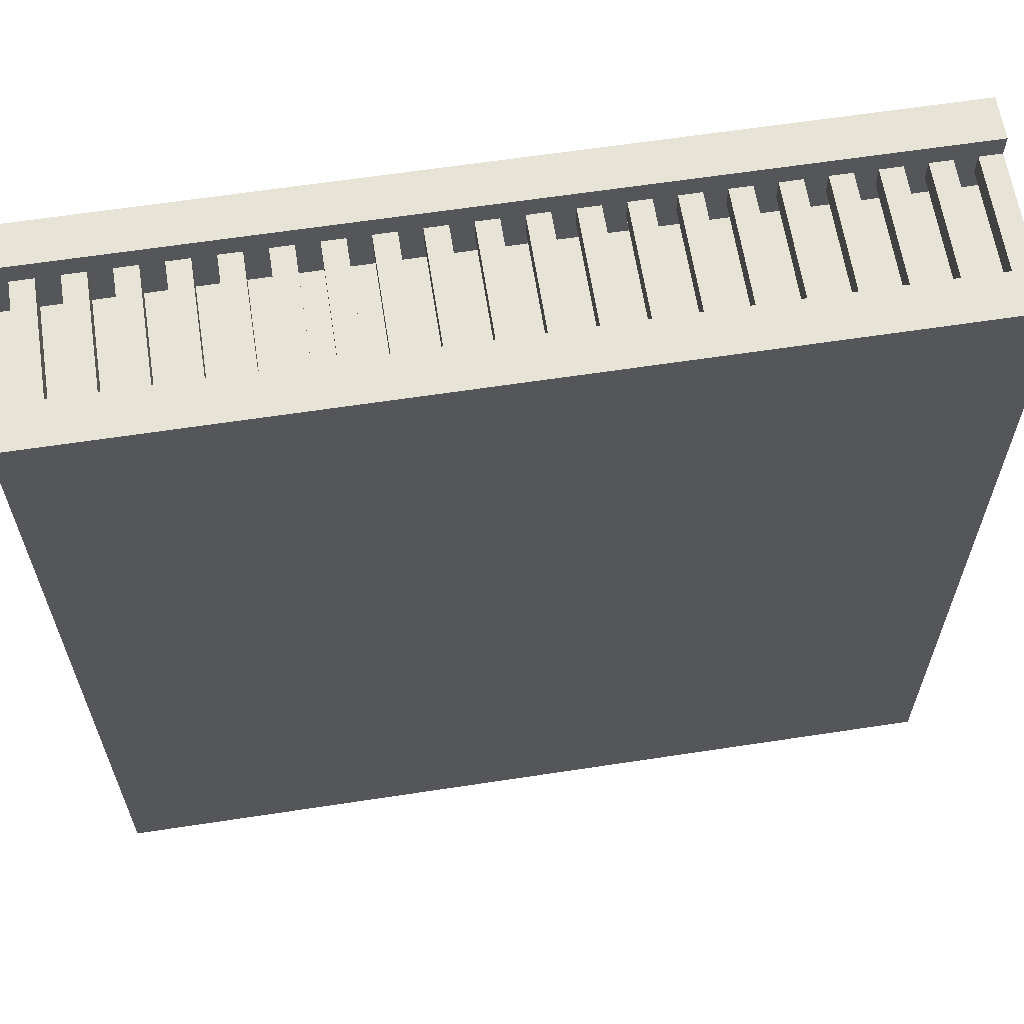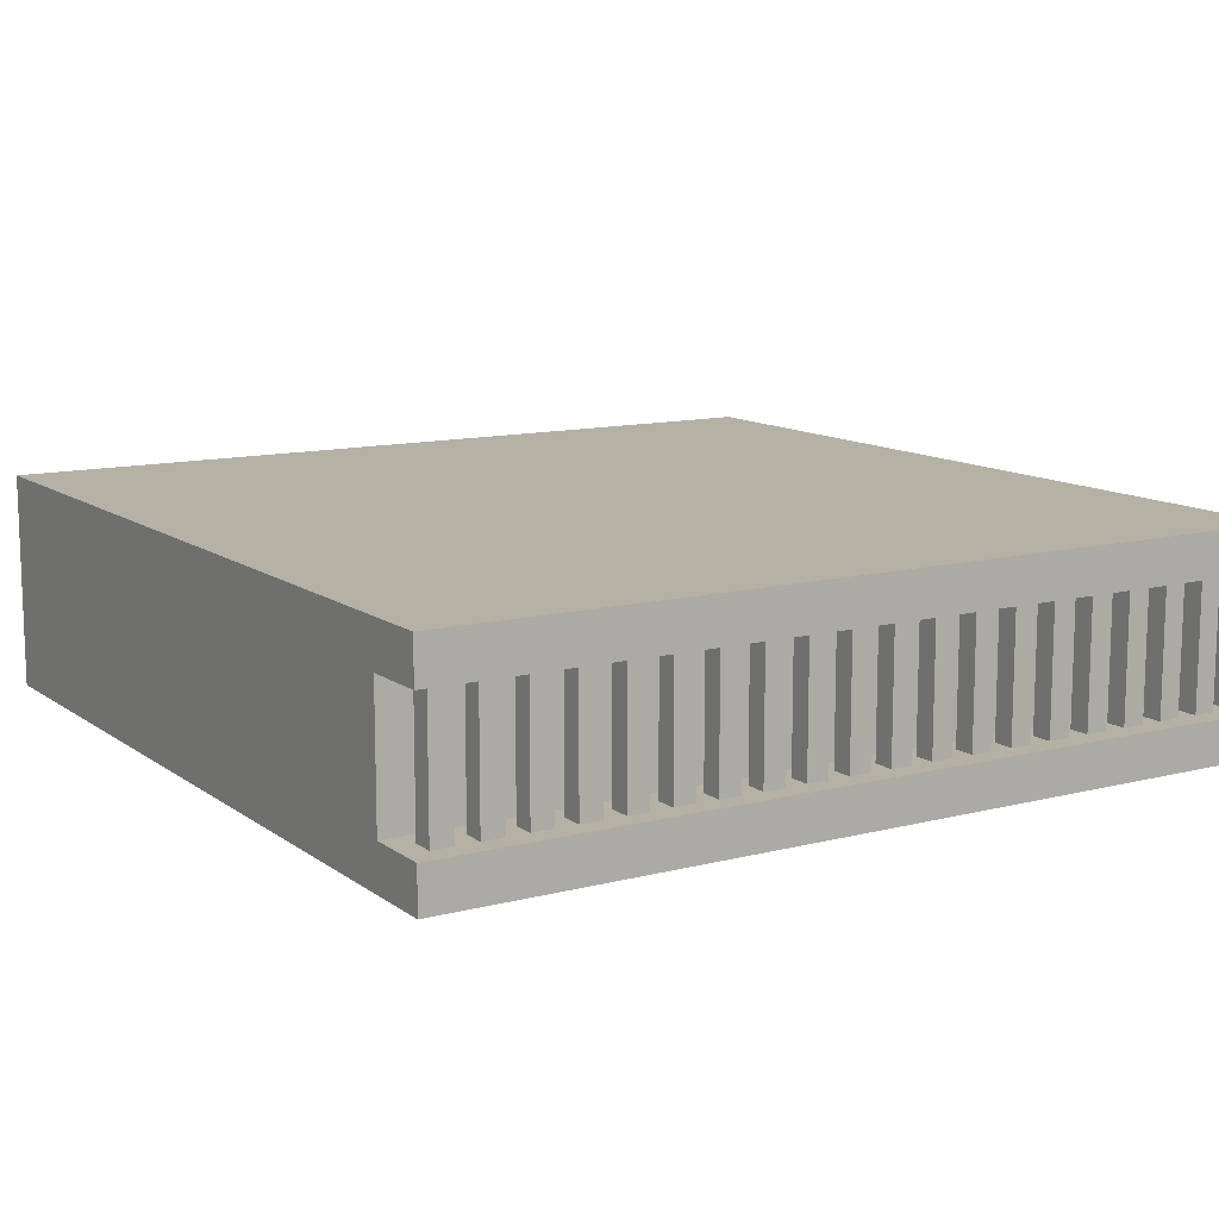
<metadata>
{"format":"obj","ext":"obj","renderer":"f3d","projection":"perspective","resolution":1024,"background":"white","views":[{"elev":62.6,"azim":-8.8,"up":"+Z"},{"elev":11.8,"azim":-31.7,"up":"+Y"}]}
</metadata>
<code>
o
v 0 2 0
v 0 2 -4
v 0 2.2 0
v 0 2.2 -0.3
v 0 2.8 0
v 0 2.8 -0.3
v 0 2.9 -0.1
v 0 2.9 -0.2
v 0 2.9 -0.3
v 0 2.9 -0.4
v 0 2.9 -3.6
v 0 2.9 -3.7
v 0 2.9 -3.8
v 0 2.9 -3.9
v 0 3 0
v 0 3 -0.1
v 0 3 -0.2
v 0 3 -0.3
v 0 3 -0.4
v 0 3 -3.6
v 0 3 -3.7
v 0 3 -3.8
v 0 3 -3.9
v 0 3 -4
v 0.1 2.2 -0.1
v 0.1 2.2 -0.2
v 0.1 2.8 -0.1
v 0.1 2.8 -0.2
v 0.3 2.2 -0.1
v 0.3 2.2 -0.2
v 0.3 2.8 -0.1
v 0.3 2.8 -0.2
v 0.5 2.2 -0.1
v 0.5 2.2 -0.2
v 0.5 2.8 -0.1
v 0.5 2.8 -0.2
v 0.7 2.2 -0.1
v 0.7 2.2 -0.2
v 0.7 2.8 -0.1
v 0.7 2.8 -0.2
v 0.9 2.2 -0.1
v 0.9 2.2 -0.2
v 0.9 2.8 -0.1
v 0.9 2.8 -0.2
v 1.1 2.2 -0.1
v 1.1 2.2 -0.2
v 1.1 2.8 -0.1
v 1.1 2.8 -0.2
v 1.3 2.2 -0.1
v 1.3 2.2 -0.2
v 1.3 2.8 -0.1
v 1.3 2.8 -0.2
v 1.5 2.2 -0.1
v 1.5 2.2 -0.2
v 1.5 2.8 -0.1
v 1.5 2.8 -0.2
v 1.7 2.2 -0.1
v 1.7 2.2 -0.2
v 1.7 2.8 -0.1
v 1.7 2.8 -0.2
v 1.9 2.2 -0.1
v 1.9 2.2 -0.2
v 1.9 2.8 -0.1
v 1.9 2.8 -0.2
v 2.1 2.2 -0.1
v 2.1 2.2 -0.2
v 2.1 2.8 -0.1
v 2.1 2.8 -0.2
v 2.3 2.2 -0.1
v 2.3 2.2 -0.2
v 2.3 2.8 -0.1
v 2.3 2.8 -0.2
v 2.5 2.2 -0.1
v 2.5 2.2 -0.2
v 2.5 2.8 -0.1
v 2.5 2.8 -0.2
v 2.7 2.2 -0.1
v 2.7 2.2 -0.2
v 2.7 2.8 -0.1
v 2.7 2.8 -0.2
v 2.9 2.2 -0.1
v 2.9 2.2 -0.2
v 2.9 2.8 -0.1
v 2.9 2.8 -0.2
v 3.1 2.2 -0.1
v 3.1 2.2 -0.2
v 3.1 2.8 -0.1
v 3.1 2.8 -0.2
v 3.3 2.2 -0.1
v 3.3 2.2 -0.2
v 3.3 2.8 -0.1
v 3.3 2.8 -0.2
v 3.5 2.2 -0.1
v 3.5 2.2 -0.2
v 3.5 2.8 -0.1
v 3.5 2.8 -0.2
v 3.7 2.2 -0.1
v 3.7 2.2 -0.2
v 3.7 2.8 -0.1
v 3.7 2.8 -0.2
v 3.9 2.2 -0.1
v 3.9 2.2 -0.2
v 3.9 2.8 -0.1
v 3.9 2.8 -0.2
v 0.2 2.2 -0.1
v 0.2 2.2 -0.2
v 0.2 2.8 -0.1
v 0.2 2.8 -0.2
v 0.4 2.2 -0.1
v 0.4 2.2 -0.2
v 0.4 2.8 -0.1
v 0.4 2.8 -0.2
v 0.6 2.2 -0.1
v 0.6 2.2 -0.2
v 0.6 2.8 -0.1
v 0.6 2.8 -0.2
v 0.8 2.2 -0.1
v 0.8 2.2 -0.2
v 0.8 2.8 -0.1
v 0.8 2.8 -0.2
v 1 2.2 -0.1
v 1 2.2 -0.2
v 1 2.8 -0.1
v 1 2.8 -0.2
v 1.2 2.2 -0.1
v 1.2 2.2 -0.2
v 1.2 2.8 -0.1
v 1.2 2.8 -0.2
v 1.4 2.2 -0.1
v 1.4 2.2 -0.2
v 1.4 2.8 -0.1
v 1.4 2.8 -0.2
v 1.6 2.2 -0.1
v 1.6 2.2 -0.2
v 1.6 2.8 -0.1
v 1.6 2.8 -0.2
v 1.8 2.2 -0.1
v 1.8 2.2 -0.2
v 1.8 2.8 -0.1
v 1.8 2.8 -0.2
v 2 2.2 -0.1
v 2 2.2 -0.2
v 2 2.8 -0.1
v 2 2.8 -0.2
v 2.2 2.2 -0.1
v 2.2 2.2 -0.2
v 2.2 2.8 -0.1
v 2.2 2.8 -0.2
v 2.4 2.2 -0.1
v 2.4 2.2 -0.2
v 2.4 2.8 -0.1
v 2.4 2.8 -0.2
v 2.6 2.2 -0.1
v 2.6 2.2 -0.2
v 2.6 2.8 -0.1
v 2.6 2.8 -0.2
v 2.8 2.2 -0.1
v 2.8 2.2 -0.2
v 2.8 2.8 -0.1
v 2.8 2.8 -0.2
v 3 2.2 -0.1
v 3 2.2 -0.2
v 3 2.8 -0.1
v 3 2.8 -0.2
v 3.2 2.2 -0.1
v 3.2 2.2 -0.2
v 3.2 2.8 -0.1
v 3.2 2.8 -0.2
v 3.4 2.2 -0.1
v 3.4 2.2 -0.2
v 3.4 2.8 -0.1
v 3.4 2.8 -0.2
v 3.6 2.2 -0.1
v 3.6 2.2 -0.2
v 3.6 2.8 -0.1
v 3.6 2.8 -0.2
v 3.8 2.2 -0.1
v 3.8 2.2 -0.2
v 3.8 2.8 -0.1
v 3.8 2.8 -0.2
v 4 2 0
v 4 2 -4
v 4 2.2 0
v 4 2.2 -0.1
v 4 2.2 -0.2
v 4 2.2 -0.3
v 4 2.8 0
v 4 2.8 -0.1
v 4 2.8 -0.2
v 4 2.8 -0.3
v 4 2.9 -0.1
v 4 2.9 -0.2
v 4 2.9 -0.3
v 4 2.9 -0.4
v 4 2.9 -3.6
v 4 2.9 -3.7
v 4 2.9 -3.8
v 4 2.9 -3.9
v 4 3 0
v 4 3 -0.1
v 4 3 -0.2
v 4 3 -0.3
v 4 3 -0.4
v 4 3 -3.6
v 4 3 -3.7
v 4 3 -3.8
v 4 3 -3.9
v 4 3 -4
v 0 2 0
v 0 2.2 0
v 0 2.8 0
v 0 3 0
v 4 2 0
v 4 2.2 0
v 4 2.8 0
v 4 3 0
v 0.1 2.2 -0.1
v 0.1 2.8 -0.1
v 0.2 2.2 -0.1
v 0.2 2.8 -0.1
v 0.3 2.2 -0.1
v 0.3 2.8 -0.1
v 0.4 2.2 -0.1
v 0.4 2.8 -0.1
v 0.5 2.2 -0.1
v 0.5 2.8 -0.1
v 0.6 2.2 -0.1
v 0.6 2.8 -0.1
v 0.7 2.2 -0.1
v 0.7 2.8 -0.1
v 0.8 2.2 -0.1
v 0.8 2.8 -0.1
v 0.9 2.2 -0.1
v 0.9 2.8 -0.1
v 1 2.2 -0.1
v 1 2.8 -0.1
v 1.1 2.2 -0.1
v 1.1 2.8 -0.1
v 1.2 2.2 -0.1
v 1.2 2.8 -0.1
v 1.3 2.2 -0.1
v 1.3 2.8 -0.1
v 1.4 2.2 -0.1
v 1.4 2.8 -0.1
v 1.5 2.2 -0.1
v 1.5 2.8 -0.1
v 1.6 2.2 -0.1
v 1.6 2.8 -0.1
v 1.7 2.2 -0.1
v 1.7 2.8 -0.1
v 1.8 2.2 -0.1
v 1.8 2.8 -0.1
v 1.9 2.2 -0.1
v 1.9 2.8 -0.1
v 2 2.2 -0.1
v 2 2.8 -0.1
v 2.1 2.2 -0.1
v 2.1 2.8 -0.1
v 2.2 2.2 -0.1
v 2.2 2.8 -0.1
v 2.3 2.2 -0.1
v 2.3 2.8 -0.1
v 2.4 2.2 -0.1
v 2.4 2.8 -0.1
v 2.5 2.2 -0.1
v 2.5 2.8 -0.1
v 2.6 2.2 -0.1
v 2.6 2.8 -0.1
v 2.7 2.2 -0.1
v 2.7 2.8 -0.1
v 2.8 2.2 -0.1
v 2.8 2.8 -0.1
v 2.9 2.2 -0.1
v 2.9 2.8 -0.1
v 3 2.2 -0.1
v 3 2.8 -0.1
v 3.1 2.2 -0.1
v 3.1 2.8 -0.1
v 3.2 2.2 -0.1
v 3.2 2.8 -0.1
v 3.3 2.2 -0.1
v 3.3 2.8 -0.1
v 3.4 2.2 -0.1
v 3.4 2.8 -0.1
v 3.5 2.2 -0.1
v 3.5 2.8 -0.1
v 3.6 2.2 -0.1
v 3.6 2.8 -0.1
v 3.7 2.2 -0.1
v 3.7 2.8 -0.1
v 3.8 2.2 -0.1
v 3.8 2.8 -0.1
v 3.9 2.2 -0.1
v 3.9 2.8 -0.1
v 4 2.2 -0.1
v 4 2.8 -0.1
v 0 2.2 -0.3
v 0 2.8 -0.3
v 4 2.2 -0.3
v 4 2.8 -0.3
v 0.1 2.2 -0.2
v 0.1 2.8 -0.2
v 0.2 2.2 -0.2
v 0.2 2.8 -0.2
v 0.3 2.2 -0.2
v 0.3 2.8 -0.2
v 0.4 2.2 -0.2
v 0.4 2.8 -0.2
v 0.5 2.2 -0.2
v 0.5 2.8 -0.2
v 0.6 2.2 -0.2
v 0.6 2.8 -0.2
v 0.7 2.2 -0.2
v 0.7 2.8 -0.2
v 0.8 2.2 -0.2
v 0.8 2.8 -0.2
v 0.9 2.2 -0.2
v 0.9 2.8 -0.2
v 1 2.2 -0.2
v 1 2.8 -0.2
v 1.1 2.2 -0.2
v 1.1 2.8 -0.2
v 1.2 2.2 -0.2
v 1.2 2.8 -0.2
v 1.3 2.2 -0.2
v 1.3 2.8 -0.2
v 1.4 2.2 -0.2
v 1.4 2.8 -0.2
v 1.5 2.2 -0.2
v 1.5 2.8 -0.2
v 1.6 2.2 -0.2
v 1.6 2.8 -0.2
v 1.7 2.2 -0.2
v 1.7 2.8 -0.2
v 1.8 2.2 -0.2
v 1.8 2.8 -0.2
v 1.9 2.2 -0.2
v 1.9 2.8 -0.2
v 2 2.2 -0.2
v 2 2.8 -0.2
v 2.1 2.2 -0.2
v 2.1 2.8 -0.2
v 2.2 2.2 -0.2
v 2.2 2.8 -0.2
v 2.3 2.2 -0.2
v 2.3 2.8 -0.2
v 2.4 2.2 -0.2
v 2.4 2.8 -0.2
v 2.5 2.2 -0.2
v 2.5 2.8 -0.2
v 2.6 2.2 -0.2
v 2.6 2.8 -0.2
v 2.7 2.2 -0.2
v 2.7 2.8 -0.2
v 2.8 2.2 -0.2
v 2.8 2.8 -0.2
v 2.9 2.2 -0.2
v 2.9 2.8 -0.2
v 3 2.2 -0.2
v 3 2.8 -0.2
v 3.1 2.2 -0.2
v 3.1 2.8 -0.2
v 3.2 2.2 -0.2
v 3.2 2.8 -0.2
v 3.3 2.2 -0.2
v 3.3 2.8 -0.2
v 3.4 2.2 -0.2
v 3.4 2.8 -0.2
v 3.5 2.2 -0.2
v 3.5 2.8 -0.2
v 3.6 2.2 -0.2
v 3.6 2.8 -0.2
v 3.7 2.2 -0.2
v 3.7 2.8 -0.2
v 3.8 2.2 -0.2
v 3.8 2.8 -0.2
v 3.9 2.2 -0.2
v 3.9 2.8 -0.2
v 4 2.2 -0.2
v 4 2.8 -0.2
v 0 2 -4
v 0 3 -4
v 4 2 -4
v 4 3 -4
v 0 2 0
v 4 2 0
v 0 2 -4
v 4 2 -4
v 0 2.8 0
v 4 2.8 0
v 0.1 2.8 -0.1
v 0.2 2.8 -0.1
v 0.3 2.8 -0.1
v 0.4 2.8 -0.1
v 0.5 2.8 -0.1
v 0.6 2.8 -0.1
v 0.7 2.8 -0.1
v 0.8 2.8 -0.1
v 0.9 2.8 -0.1
v 1 2.8 -0.1
v 1.1 2.8 -0.1
v 1.2 2.8 -0.1
v 1.3 2.8 -0.1
v 1.4 2.8 -0.1
v 1.5 2.8 -0.1
v 1.6 2.8 -0.1
v 1.7 2.8 -0.1
v 1.8 2.8 -0.1
v 1.9 2.8 -0.1
v 2 2.8 -0.1
v 2.1 2.8 -0.1
v 2.2 2.8 -0.1
v 2.3 2.8 -0.1
v 2.4 2.8 -0.1
v 2.5 2.8 -0.1
v 2.6 2.8 -0.1
v 2.7 2.8 -0.1
v 2.8 2.8 -0.1
v 2.9 2.8 -0.1
v 3 2.8 -0.1
v 3.1 2.8 -0.1
v 3.2 2.8 -0.1
v 3.3 2.8 -0.1
v 3.4 2.8 -0.1
v 3.5 2.8 -0.1
v 3.6 2.8 -0.1
v 3.7 2.8 -0.1
v 3.8 2.8 -0.1
v 3.9 2.8 -0.1
v 4 2.8 -0.1
v 0.1 2.8 -0.2
v 0.2 2.8 -0.2
v 0.3 2.8 -0.2
v 0.4 2.8 -0.2
v 0.5 2.8 -0.2
v 0.6 2.8 -0.2
v 0.7 2.8 -0.2
v 0.8 2.8 -0.2
v 0.9 2.8 -0.2
v 1 2.8 -0.2
v 1.1 2.8 -0.2
v 1.2 2.8 -0.2
v 1.3 2.8 -0.2
v 1.4 2.8 -0.2
v 1.5 2.8 -0.2
v 1.6 2.8 -0.2
v 1.7 2.8 -0.2
v 1.8 2.8 -0.2
v 1.9 2.8 -0.2
v 2 2.8 -0.2
v 2.1 2.8 -0.2
v 2.2 2.8 -0.2
v 2.3 2.8 -0.2
v 2.4 2.8 -0.2
v 2.5 2.8 -0.2
v 2.6 2.8 -0.2
v 2.7 2.8 -0.2
v 2.8 2.8 -0.2
v 2.9 2.8 -0.2
v 3 2.8 -0.2
v 3.1 2.8 -0.2
v 3.2 2.8 -0.2
v 3.3 2.8 -0.2
v 3.4 2.8 -0.2
v 3.5 2.8 -0.2
v 3.6 2.8 -0.2
v 3.7 2.8 -0.2
v 3.8 2.8 -0.2
v 3.9 2.8 -0.2
v 4 2.8 -0.2
v 0 2.8 -0.3
v 4 2.8 -0.3
v 0 2.2 0
v 4 2.2 0
v 0.1 2.2 -0.1
v 0.2 2.2 -0.1
v 0.3 2.2 -0.1
v 0.4 2.2 -0.1
v 0.5 2.2 -0.1
v 0.6 2.2 -0.1
v 0.7 2.2 -0.1
v 0.8 2.2 -0.1
v 0.9 2.2 -0.1
v 1 2.2 -0.1
v 1.1 2.2 -0.1
v 1.2 2.2 -0.1
v 1.3 2.2 -0.1
v 1.4 2.2 -0.1
v 1.5 2.2 -0.1
v 1.6 2.2 -0.1
v 1.7 2.2 -0.1
v 1.8 2.2 -0.1
v 1.9 2.2 -0.1
v 2 2.2 -0.1
v 2.1 2.2 -0.1
v 2.2 2.2 -0.1
v 2.3 2.2 -0.1
v 2.4 2.2 -0.1
v 2.5 2.2 -0.1
v 2.6 2.2 -0.1
v 2.7 2.2 -0.1
v 2.8 2.2 -0.1
v 2.9 2.2 -0.1
v 3 2.2 -0.1
v 3.1 2.2 -0.1
v 3.2 2.2 -0.1
v 3.3 2.2 -0.1
v 3.4 2.2 -0.1
v 3.5 2.2 -0.1
v 3.6 2.2 -0.1
v 3.7 2.2 -0.1
v 3.8 2.2 -0.1
v 3.9 2.2 -0.1
v 4 2.2 -0.1
v 0.1 2.2 -0.2
v 0.2 2.2 -0.2
v 0.3 2.2 -0.2
v 0.4 2.2 -0.2
v 0.5 2.2 -0.2
v 0.6 2.2 -0.2
v 0.7 2.2 -0.2
v 0.8 2.2 -0.2
v 0.9 2.2 -0.2
v 1 2.2 -0.2
v 1.1 2.2 -0.2
v 1.2 2.2 -0.2
v 1.3 2.2 -0.2
v 1.4 2.2 -0.2
v 1.5 2.2 -0.2
v 1.6 2.2 -0.2
v 1.7 2.2 -0.2
v 1.8 2.2 -0.2
v 1.9 2.2 -0.2
v 2 2.2 -0.2
v 2.1 2.2 -0.2
v 2.2 2.2 -0.2
v 2.3 2.2 -0.2
v 2.4 2.2 -0.2
v 2.5 2.2 -0.2
v 2.6 2.2 -0.2
v 2.7 2.2 -0.2
v 2.8 2.2 -0.2
v 2.9 2.2 -0.2
v 3 2.2 -0.2
v 3.1 2.2 -0.2
v 3.2 2.2 -0.2
v 3.3 2.2 -0.2
v 3.4 2.2 -0.2
v 3.5 2.2 -0.2
v 3.6 2.2 -0.2
v 3.7 2.2 -0.2
v 3.8 2.2 -0.2
v 3.9 2.2 -0.2
v 4 2.2 -0.2
v 0 2.2 -0.3
v 4 2.2 -0.3
v 0 3 0
v 4 3 0
v 0 3 -0.1
v 4 3 -0.1
v 0 3 -0.2
v 4 3 -0.2
v 0 3 -0.3
v 4 3 -0.3
v 0 3 -0.4
v 4 3 -0.4
v 0 3 -3.6
v 4 3 -3.6
v 0 3 -3.7
v 4 3 -3.7
v 0 3 -3.8
v 4 3 -3.8
v 0 3 -3.9
v 4 3 -3.9
v 0 3 -4
v 4 3 -4
f 3 2 1
f 4 2 3
f 6 2 4
f 7 6 5
f 8 6 7
f 9 2 6
f 9 6 8
f 10 2 9
f 11 2 10
f 12 2 11
f 13 2 12
f 14 2 13
f 15 7 5
f 16 8 7
f 16 7 15
f 17 9 8
f 17 8 16
f 18 10 9
f 18 9 17
f 19 11 10
f 19 10 18
f 20 12 11
f 20 11 19
f 21 13 12
f 21 12 20
f 22 14 13
f 22 13 21
f 23 2 14
f 23 14 22
f 24 2 23
f 27 26 25
f 28 26 27
f 31 30 29
f 32 30 31
f 35 34 33
f 36 34 35
f 39 38 37
f 40 38 39
f 43 42 41
f 44 42 43
f 47 46 45
f 48 46 47
f 51 50 49
f 52 50 51
f 55 54 53
f 56 54 55
f 59 58 57
f 60 58 59
f 63 62 61
f 64 62 63
f 67 66 65
f 68 66 67
f 71 70 69
f 72 70 71
f 75 74 73
f 76 74 75
f 79 78 77
f 80 78 79
f 83 82 81
f 84 82 83
f 87 86 85
f 88 86 87
f 91 90 89
f 92 90 91
f 95 94 93
f 96 94 95
f 99 98 97
f 100 98 99
f 103 102 101
f 104 102 103
f 105 106 107
f 107 106 108
f 109 110 111
f 111 110 112
f 113 114 115
f 115 114 116
f 117 118 119
f 119 118 120
f 121 122 123
f 123 122 124
f 125 126 127
f 127 126 128
f 129 130 131
f 131 130 132
f 133 134 135
f 135 134 136
f 137 138 139
f 139 138 140
f 141 142 143
f 143 142 144
f 145 146 147
f 147 146 148
f 149 150 151
f 151 150 152
f 153 154 155
f 155 154 156
f 157 158 159
f 159 158 160
f 161 162 163
f 163 162 164
f 165 166 167
f 167 166 168
f 169 170 171
f 171 170 172
f 173 174 175
f 175 174 176
f 177 178 179
f 179 178 180
f 181 182 183
f 183 182 184
f 184 182 185
f 185 182 186
f 184 185 188
f 188 185 189
f 186 182 190
f 188 189 191
f 189 190 191
f 187 188 191
f 191 190 192
f 190 182 193
f 192 190 193
f 193 182 194
f 194 182 195
f 195 182 196
f 196 182 197
f 197 182 198
f 187 191 199
f 191 192 200
f 199 191 200
f 192 193 201
f 200 192 201
f 193 194 202
f 201 193 202
f 194 195 203
f 202 194 203
f 195 196 204
f 203 195 204
f 196 197 205
f 204 196 205
f 197 198 206
f 205 197 206
f 198 182 207
f 206 198 207
f 207 182 208
f 213 210 209
f 214 210 213
f 215 212 211
f 216 212 215
f 219 218 217
f 220 218 219
f 223 222 221
f 224 222 223
f 227 226 225
f 228 226 227
f 231 230 229
f 232 230 231
f 235 234 233
f 236 234 235
f 239 238 237
f 240 238 239
f 243 242 241
f 244 242 243
f 247 246 245
f 248 246 247
f 251 250 249
f 252 250 251
f 255 254 253
f 256 254 255
f 259 258 257
f 260 258 259
f 263 262 261
f 264 262 263
f 267 266 265
f 268 266 267
f 271 270 269
f 272 270 271
f 275 274 273
f 276 274 275
f 279 278 277
f 280 278 279
f 283 282 281
f 284 282 283
f 287 286 285
f 288 286 287
f 291 290 289
f 292 290 291
f 295 294 293
f 296 294 295
f 299 298 297
f 300 298 299
f 301 302 303
f 303 302 304
f 305 306 307
f 307 306 308
f 309 310 311
f 311 310 312
f 313 314 315
f 315 314 316
f 317 318 319
f 319 318 320
f 321 322 323
f 323 322 324
f 325 326 327
f 327 326 328
f 329 330 331
f 331 330 332
f 333 334 335
f 335 334 336
f 337 338 339
f 339 338 340
f 341 342 343
f 343 342 344
f 345 346 347
f 347 346 348
f 349 350 351
f 351 350 352
f 353 354 355
f 355 354 356
f 357 358 359
f 359 358 360
f 361 362 363
f 363 362 364
f 365 366 367
f 367 366 368
f 369 370 371
f 371 370 372
f 373 374 375
f 375 374 376
f 377 378 379
f 379 378 380
f 381 382 383
f 383 382 384
f 387 386 385
f 388 386 387
f 391 390 389
f 392 390 391
f 393 390 392
f 394 390 393
f 395 390 394
f 396 390 395
f 397 390 396
f 398 390 397
f 399 390 398
f 400 390 399
f 401 390 400
f 402 390 401
f 403 390 402
f 404 390 403
f 405 390 404
f 406 390 405
f 407 390 406
f 408 390 407
f 409 390 408
f 410 390 409
f 411 390 410
f 412 390 411
f 413 390 412
f 414 390 413
f 415 390 414
f 416 390 415
f 417 390 416
f 418 390 417
f 419 390 418
f 420 390 419
f 421 390 420
f 422 390 421
f 423 390 422
f 424 390 423
f 425 390 424
f 426 390 425
f 427 390 426
f 428 390 427
f 429 390 428
f 430 390 429
f 431 391 389
f 432 393 392
f 433 393 432
f 434 395 394
f 435 395 434
f 436 397 396
f 437 397 436
f 438 399 398
f 439 399 438
f 440 401 400
f 441 401 440
f 442 403 402
f 443 403 442
f 444 405 404
f 445 405 444
f 446 407 406
f 447 407 446
f 448 409 408
f 449 409 448
f 450 411 410
f 451 411 450
f 452 413 412
f 453 413 452
f 454 415 414
f 455 415 454
f 456 417 416
f 457 417 456
f 458 419 418
f 459 419 458
f 460 421 420
f 461 421 460
f 462 423 422
f 463 423 462
f 464 425 424
f 465 425 464
f 466 427 426
f 467 427 466
f 468 429 428
f 469 429 468
f 471 467 466
f 471 470 469
f 471 469 468
f 471 468 467
f 471 431 389
f 471 466 465
f 471 465 464
f 471 464 463
f 471 433 432
f 471 462 461
f 471 463 462
f 471 460 459
f 471 435 434
f 471 458 457
f 471 461 460
f 471 456 455
f 471 437 436
f 471 454 453
f 471 459 458
f 471 452 451
f 471 439 438
f 471 450 449
f 471 457 456
f 471 448 447
f 471 441 440
f 471 446 445
f 471 455 454
f 471 444 443
f 471 443 442
f 471 442 441
f 471 453 452
f 471 440 439
f 471 445 444
f 471 438 437
f 471 451 450
f 471 436 435
f 471 447 446
f 471 434 433
f 471 449 448
f 471 432 431
f 472 470 471
f 473 474 475
f 475 474 476
f 476 474 477
f 477 474 478
f 478 474 479
f 479 474 480
f 480 474 481
f 481 474 482
f 482 474 483
f 483 474 484
f 484 474 485
f 485 474 486
f 486 474 487
f 487 474 488
f 488 474 489
f 489 474 490
f 490 474 491
f 491 474 492
f 492 474 493
f 493 474 494
f 494 474 495
f 495 474 496
f 496 474 497
f 497 474 498
f 498 474 499
f 499 474 500
f 500 474 501
f 501 474 502
f 502 474 503
f 503 474 504
f 504 474 505
f 505 474 506
f 506 474 507
f 507 474 508
f 508 474 509
f 509 474 510
f 510 474 511
f 511 474 512
f 512 474 513
f 513 474 514
f 473 475 515
f 476 477 516
f 516 477 517
f 478 479 518
f 518 479 519
f 480 481 520
f 520 481 521
f 482 483 522
f 522 483 523
f 484 485 524
f 524 485 525
f 486 487 526
f 526 487 527
f 488 489 528
f 528 489 529
f 490 491 530
f 530 491 531
f 492 493 532
f 532 493 533
f 494 495 534
f 534 495 535
f 496 497 536
f 536 497 537
f 498 499 538
f 538 499 539
f 500 501 540
f 540 501 541
f 502 503 542
f 542 503 543
f 504 505 544
f 544 505 545
f 506 507 546
f 546 507 547
f 508 509 548
f 548 509 549
f 510 511 550
f 550 511 551
f 512 513 552
f 552 513 553
f 550 551 555
f 553 554 555
f 552 553 555
f 551 552 555
f 473 515 555
f 549 550 555
f 548 549 555
f 547 548 555
f 516 517 555
f 545 546 555
f 546 547 555
f 543 544 555
f 518 519 555
f 541 542 555
f 544 545 555
f 539 540 555
f 520 521 555
f 537 538 555
f 542 543 555
f 535 536 555
f 522 523 555
f 533 534 555
f 540 541 555
f 531 532 555
f 524 525 555
f 529 530 555
f 538 539 555
f 527 528 555
f 526 527 555
f 525 526 555
f 536 537 555
f 523 524 555
f 528 529 555
f 521 522 555
f 534 535 555
f 519 520 555
f 530 531 555
f 517 518 555
f 532 533 555
f 515 516 555
f 555 554 556
f 557 558 559
f 559 558 560
f 559 560 561
f 561 560 562
f 561 562 563
f 563 562 564
f 563 564 565
f 565 564 566
f 565 566 567
f 567 566 568
f 567 568 569
f 569 568 570
f 569 570 571
f 571 570 572
f 571 572 573
f 573 572 574
f 573 574 575
f 575 574 576

</code>
